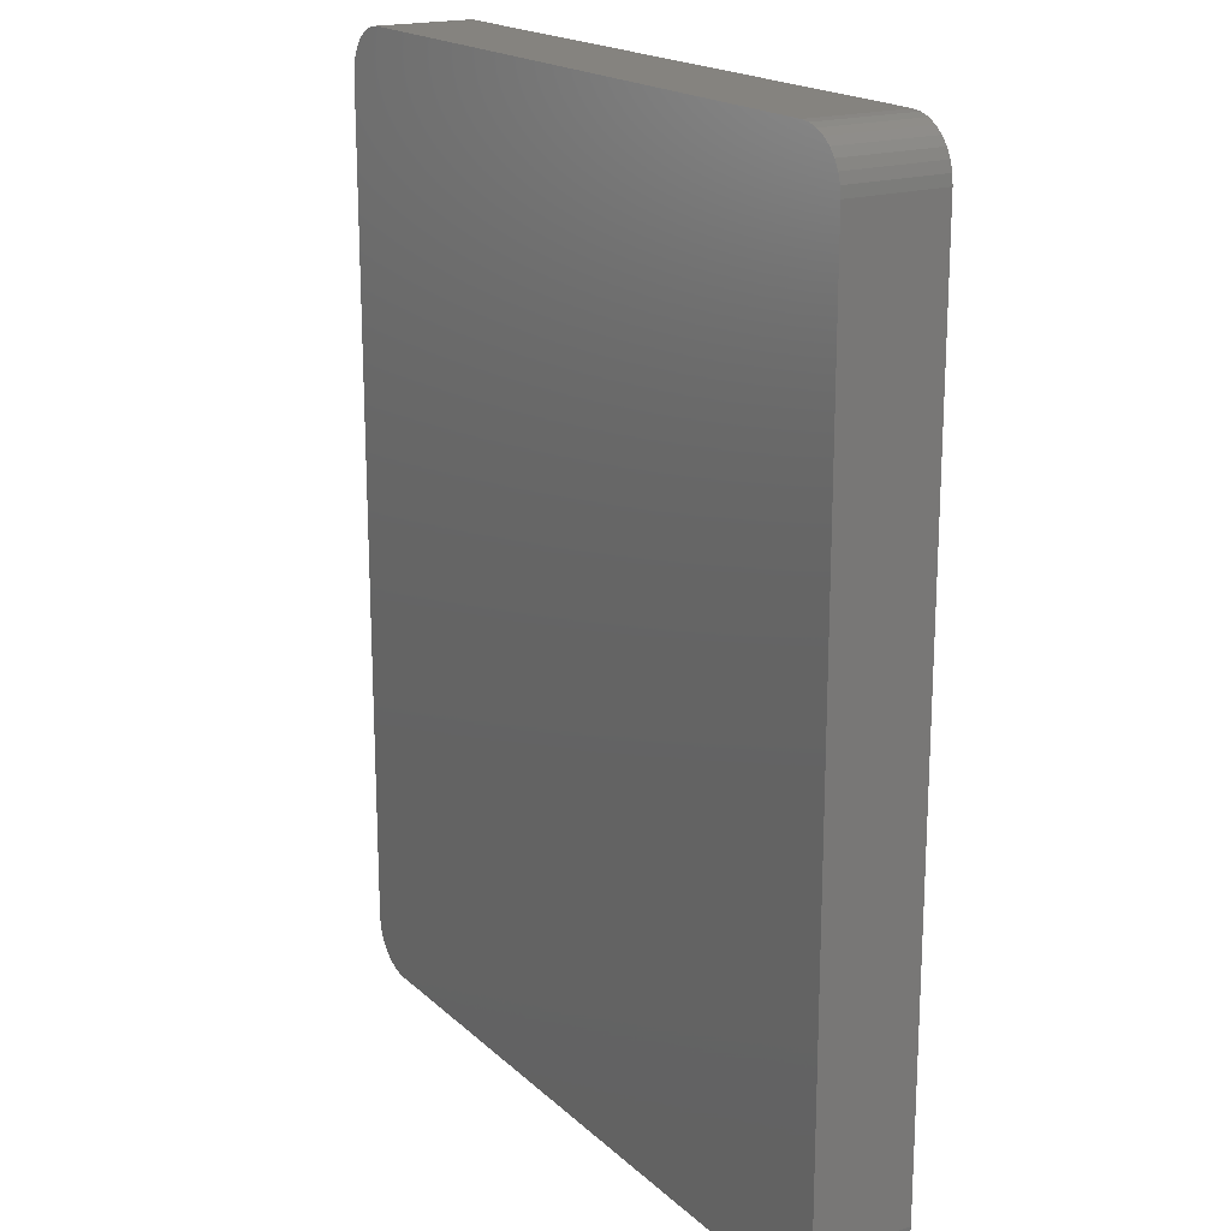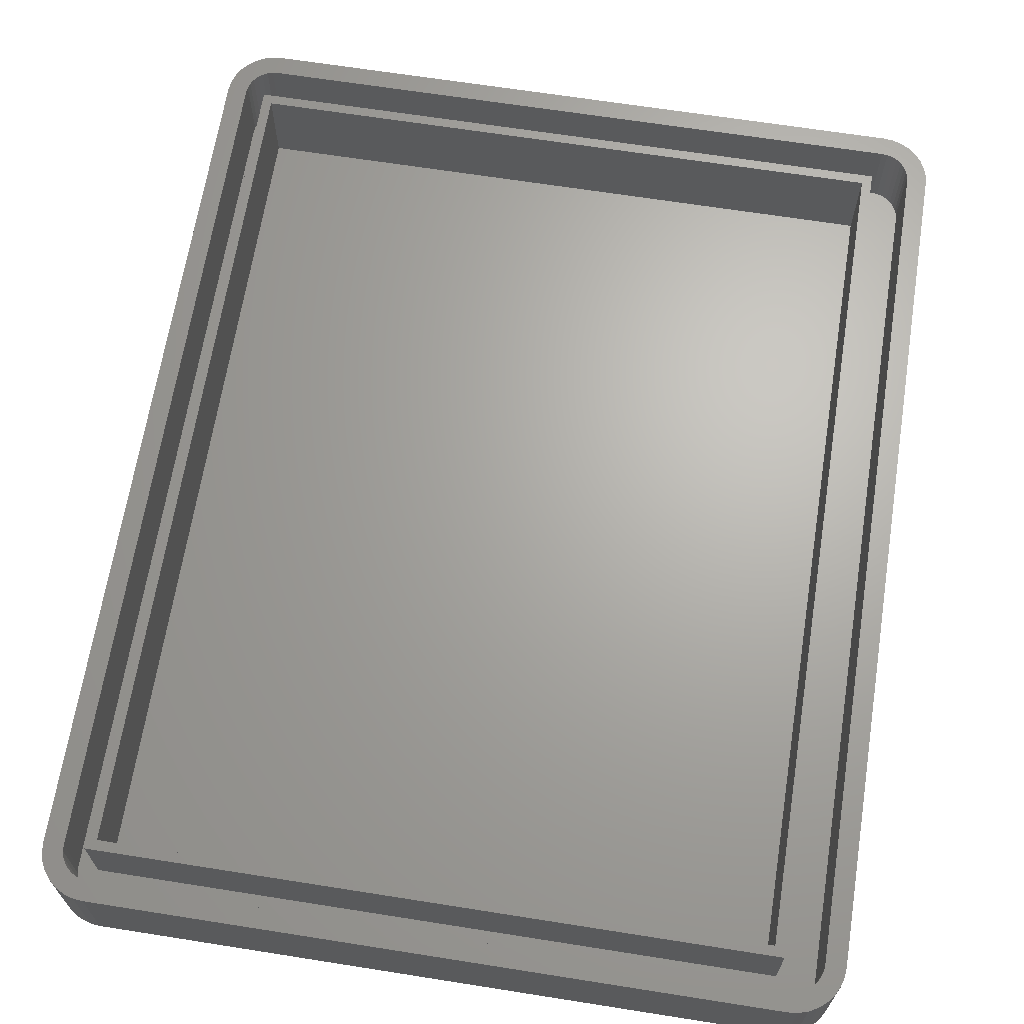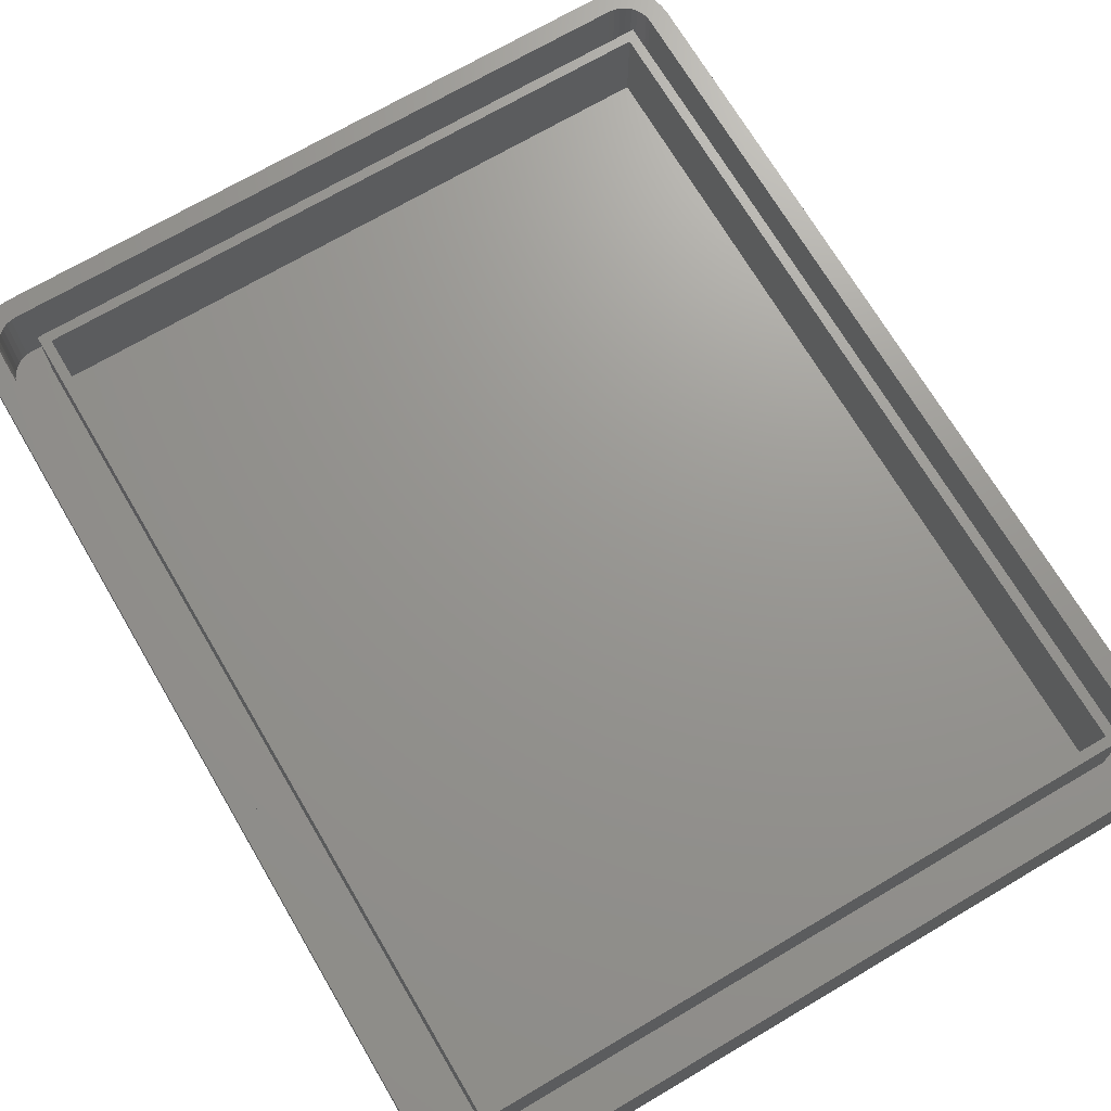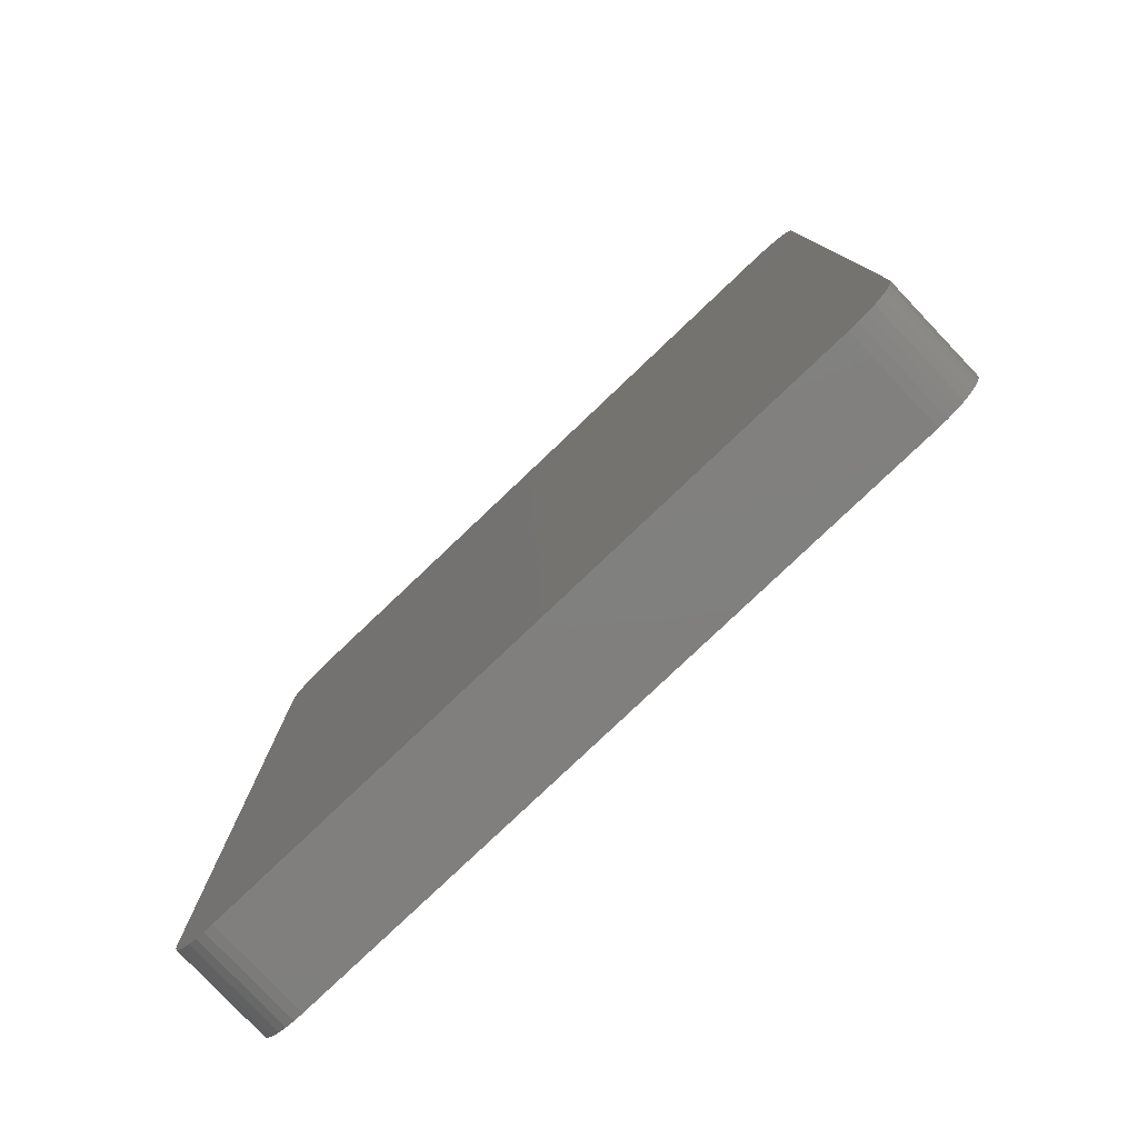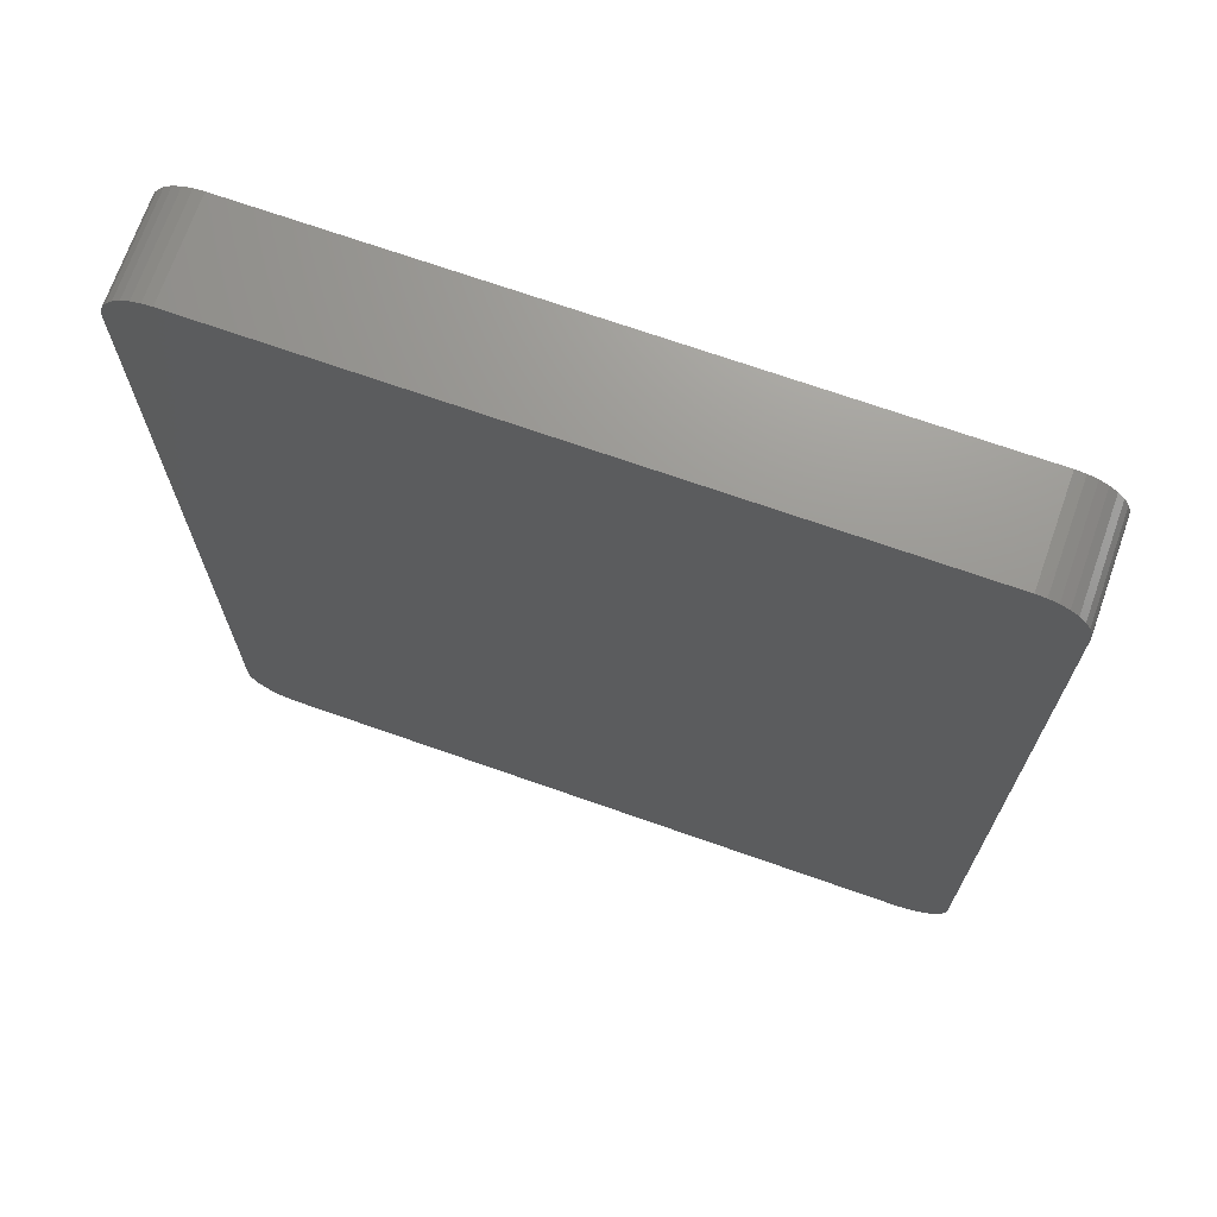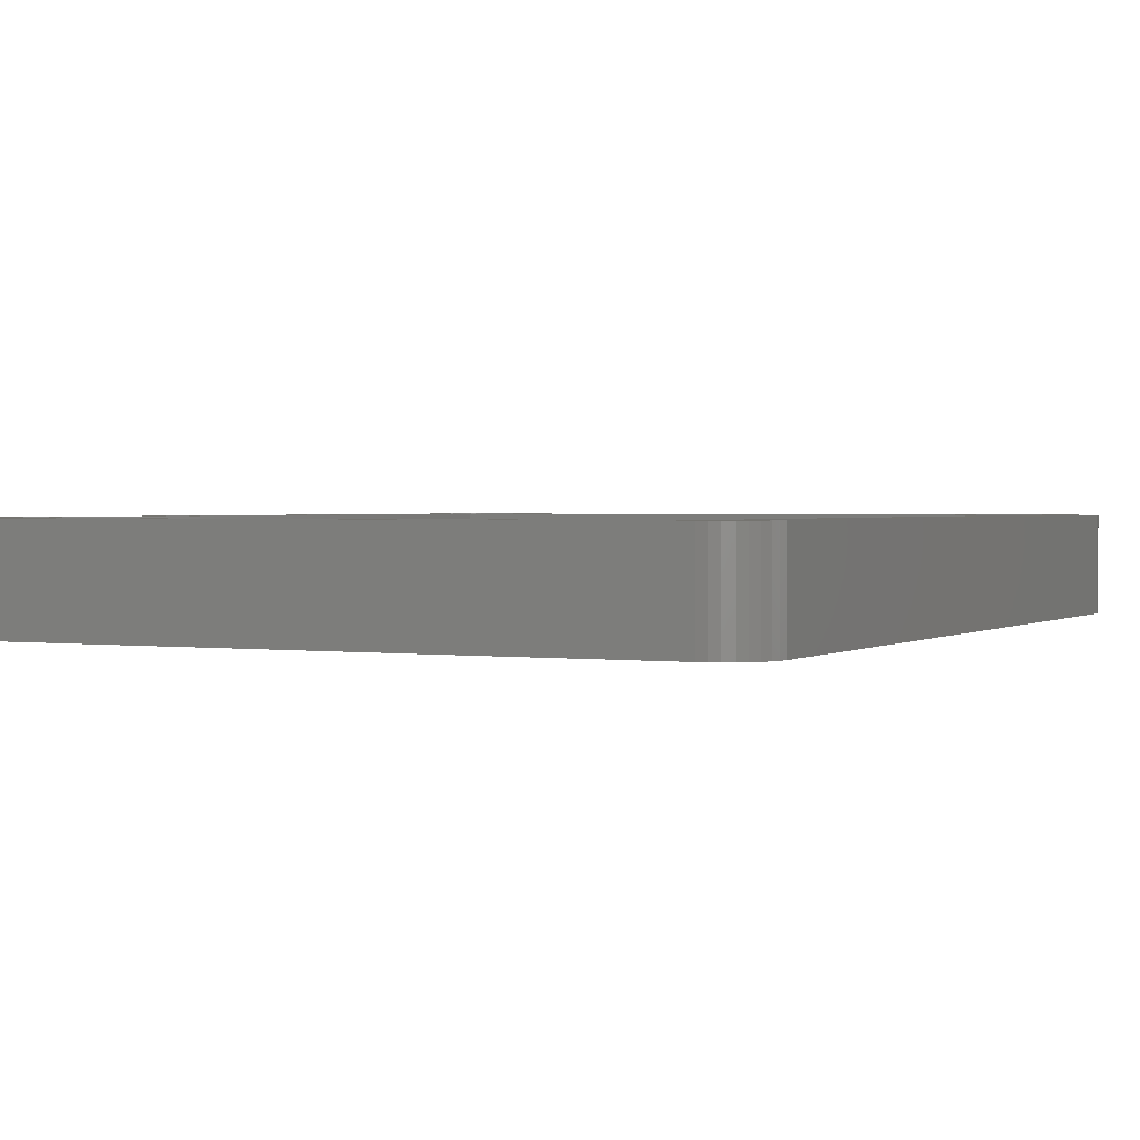
<metadata>
{"format":"stl","ext":"stl","renderer":"f3d","projection":"perspective","resolution":1024,"background":"white","views":[{"elev":18.8,"azim":-121.6,"up":"+Y"},{"elev":66.5,"azim":9.0,"up":"+Z"},{"elev":70.5,"azim":149.5,"up":"+Z"},{"elev":-79.8,"azim":-136.5,"up":"+Y"},{"elev":70.6,"azim":-160.6,"up":"+Y"},{"elev":1.5,"azim":26.2,"up":"+Z"}]}
</metadata>
<code>
# stl→obj: 160 verts, 316 faces
v -0.2656 0.3359 0.07812
v -0.2578 -0.3281 0.07812
v -0.2578 0.3281 0.07812
v -0.2656 -0.3359 0.07812
v 0.2577 0.3359 0.07812
v 0.2499 0.3281 0.07812
v 0.2499 -0.3281 0.07812
v 0.2577 -0.3359 0.07812
v 0.2499 -0.3281 0.007812
v 0.2499 0.3281 0.007812
v -0.2578 0.3281 0.007812
v -0.2578 -0.3281 0.007812
v 0.2858 0.3684 0
v -0.2795 0.3684 0
v 0.279 0.372 0
v -0.2854 0.3636 0
v 0.2917 0.3636 0
v -0.2903 0.3576 0
v 0.2965 0.3576 0
v -0.2939 0.3509 0
v 0.3002 0.3509 0
v -0.2961 0.3436 0
v 0.3024 0.3436 0
v 0.3002 -0.3509 0
v -0.2939 -0.3509 0
v 0.3024 -0.3436 0
v -0.2903 -0.3576 0
v 0.2965 -0.3576 0
v -0.2854 -0.3636 0
v 0.2917 -0.3636 0
v -0.2795 -0.3684 0
v 0.2858 -0.3684 0
v -0.2728 -0.372 0
v -0.2728 0.372 0
v -0.2654 0.3742 0
v -0.2578 0.375 0
v 0.2641 0.375 0
v 0.2717 0.3742 0
v 0.279 -0.372 0
v 0.2717 -0.3742 0
v 0.2641 -0.375 0
v -0.2578 -0.375 0
v -0.2654 -0.3742 0
v -0.2961 -0.3436 0
v -0.2969 -0.3359 0
v 0.3031 -0.3359 0
v -0.2969 0.3359 0
v 0.3031 0.3359 0
v -0.2656 -0.3359 0.01562
v 0.2577 -0.3359 0.01562
v 0.2577 0.3359 0.01562
v -0.2656 0.3359 0.01562
v 0.2641 -0.3594 0.01562
v 0.273 -0.3576 0.01562
v 0.2686 -0.3589 0.01562
v 0.2836 -0.349 0.01562
v 0.2857 -0.3449 0.01562
v 0.2771 -0.3554 0.01562
v 0.2806 -0.3525 0.01562
v 0.2771 0.3554 0.01562
v 0.2857 0.3449 0.01562
v 0.2836 0.349 0.01562
v 0.2806 0.3525 0.01562
v -0.2578 -0.3594 0.01562
v -0.2668 -0.3576 0.01562
v -0.2624 -0.3589 0.01562
v -0.2578 0.3594 0.01562
v -0.2624 0.3589 0.01562
v -0.2668 0.3576 0.01562
v 0.2641 0.3594 0.01562
v -0.2812 0.3359 0.01562
v -0.2812 -0.3359 0.01562
v -0.2808 -0.3405 0.01562
v -0.2795 -0.3449 0.01562
v -0.2773 -0.349 0.01562
v -0.2744 -0.3525 0.01562
v -0.2708 -0.3554 0.01562
v 0.287 -0.3405 0.01562
v 0.2875 -0.3359 0.01562
v 0.287 0.3405 0.01562
v 0.273 0.3576 0.01562
v 0.2686 0.3589 0.01562
v 0.2875 0.3359 0.01562
v -0.2708 0.3554 0.01562
v -0.2744 0.3525 0.01562
v -0.2773 0.349 0.01562
v -0.2795 0.3449 0.01562
v -0.2808 0.3405 0.01562
v 0.3031 -0.3359 0.07812
v 0.287 -0.3405 0.07812
v 0.3024 -0.3436 0.07812
v 0.2875 -0.3359 0.07812
v -0.2578 0.375 0.07812
v -0.2728 0.372 0.07812
v -0.2578 0.3594 0.07812
v -0.2654 0.3742 0.07812
v -0.2969 0.3359 0.07812
v -0.2808 0.3405 0.07812
v -0.2961 0.3436 0.07812
v -0.2812 0.3359 0.07812
v -0.2795 0.3684 0.07812
v 0.2717 0.3742 0.07812
v 0.2858 0.3684 0.07812
v 0.279 0.372 0.07812
v -0.2795 0.3449 0.07812
v -0.2808 -0.3405 0.07812
v -0.2961 -0.3436 0.07812
v -0.2795 -0.3449 0.07812
v -0.2939 -0.3509 0.07812
v -0.2773 -0.349 0.07812
v -0.2744 -0.3525 0.07812
v -0.2903 -0.3576 0.07812
v -0.2708 -0.3554 0.07812
v -0.2668 -0.3576 0.07812
v -0.2624 -0.3589 0.07812
v -0.2854 -0.3636 0.07812
v 0.2965 0.3576 0.07812
v 0.273 0.3576 0.07812
v 0.2771 0.3554 0.07812
v 0.2806 0.3525 0.07812
v 0.3002 0.3509 0.07812
v 0.2836 0.349 0.07812
v 0.2857 0.3449 0.07812
v 0.3024 0.3436 0.07812
v 0.287 0.3405 0.07812
v 0.2857 -0.3449 0.07812
v 0.3002 -0.3509 0.07812
v 0.2836 -0.349 0.07812
v 0.2806 -0.3525 0.07812
v 0.2965 -0.3576 0.07812
v 0.2771 -0.3554 0.07812
v 0.273 -0.3576 0.07812
v 0.2686 -0.3589 0.07812
v 0.2917 -0.3636 0.07812
v 0.2641 -0.3594 0.07812
v 0.279 -0.372 0.07812
v 0.2858 -0.3684 0.07812
v 0.2875 0.3359 0.07812
v 0.3031 0.3359 0.07812
v 0.2641 0.3594 0.07812
v 0.2917 0.3636 0.07812
v 0.2641 0.375 0.07812
v -0.2969 -0.3359 0.07812
v -0.2812 -0.3359 0.07812
v 0.2641 -0.375 0.07812
v 0.2717 -0.3742 0.07812
v -0.2578 -0.3594 0.07812
v -0.2578 -0.375 0.07812
v -0.2795 -0.3684 0.07812
v -0.2728 -0.372 0.07812
v -0.2654 -0.3742 0.07812
v -0.2854 0.3636 0.07812
v -0.2903 0.3576 0.07812
v -0.2624 0.3589 0.07812
v -0.2939 0.3509 0.07812
v -0.2744 0.3525 0.07812
v -0.2708 0.3554 0.07812
v -0.2668 0.3576 0.07812
v -0.2773 0.349 0.07812
v 0.2686 0.3589 0.07812
f 1 2 3
f 1 4 2
f 5 1 3
f 5 3 6
f 5 6 7
f 8 5 7
f 8 7 2
f 8 2 4
f 7 6 9
f 9 6 10
f 6 3 10
f 10 3 11
f 3 2 11
f 11 2 12
f 2 7 12
f 12 7 9
f 12 9 11
f 11 9 10
f 13 14 15
f 16 14 13
f 17 16 13
f 18 16 17
f 19 18 17
f 20 18 19
f 21 20 19
f 22 20 21
f 23 22 21
f 24 25 26
f 27 25 24
f 28 27 24
f 29 27 28
f 30 29 28
f 31 29 30
f 32 31 30
f 33 31 32
f 34 35 36
f 34 36 37
f 34 37 38
f 34 38 15
f 34 15 14
f 39 40 41
f 39 41 42
f 39 42 43
f 39 43 33
f 39 33 32
f 25 44 26
f 26 44 45
f 26 45 46
f 46 45 47
f 46 47 48
f 48 47 22
f 48 22 23
f 4 49 8
f 8 49 50
f 8 50 5
f 5 50 51
f 5 51 1
f 1 51 52
f 1 52 4
f 4 52 49
f 53 54 50
f 53 55 54
f 56 57 58
f 58 59 56
f 60 61 62
f 60 62 63
f 64 53 50
f 64 50 49
f 64 49 65
f 64 65 66
f 67 68 69
f 67 69 52
f 67 52 51
f 67 51 70
f 49 52 71
f 49 71 72
f 49 72 73
f 49 73 74
f 49 74 75
f 49 75 76
f 49 76 77
f 49 77 65
f 78 79 50
f 78 50 54
f 78 54 58
f 78 58 57
f 80 61 60
f 80 60 81
f 80 81 82
f 80 82 70
f 80 70 51
f 80 51 83
f 52 69 84
f 52 84 85
f 52 85 86
f 52 86 87
f 52 87 88
f 52 88 71
f 50 79 51
f 51 79 83
f 89 90 91
f 89 92 90
f 93 94 95
f 93 96 94
f 97 98 99
f 97 100 98
f 95 94 101
f 102 103 104
f 98 105 99
f 106 107 108
f 108 107 109
f 110 108 109
f 110 109 111
f 111 109 112
f 113 111 112
f 113 112 114
f 115 114 112
f 112 116 115
f 117 118 119
f 117 119 120
f 117 120 121
f 121 120 122
f 121 122 123
f 121 123 124
f 124 123 125
f 90 126 91
f 127 91 126
f 127 126 128
f 128 129 127
f 130 127 129
f 130 129 131
f 130 131 132
f 130 132 133
f 130 133 134
f 135 136 137
f 135 137 134
f 135 134 133
f 138 92 89
f 138 89 139
f 138 139 124
f 138 124 125
f 140 141 103
f 140 103 102
f 140 102 142
f 140 142 93
f 140 93 95
f 143 107 106
f 143 106 144
f 143 144 100
f 143 100 97
f 145 146 136
f 145 136 135
f 145 135 147
f 145 147 148
f 147 115 116
f 147 116 149
f 147 149 150
f 147 150 151
f 147 151 148
f 152 153 154
f 152 154 95
f 152 95 101
f 153 155 156
f 153 156 157
f 153 157 158
f 153 158 154
f 155 99 105
f 155 105 159
f 155 159 156
f 141 140 160
f 141 160 118
f 141 118 117
f 63 119 60
f 60 119 118
f 60 118 81
f 81 118 160
f 81 160 82
f 82 160 140
f 82 140 70
f 119 63 120
f 120 63 62
f 120 62 122
f 122 62 61
f 122 61 123
f 123 61 80
f 123 80 125
f 125 80 83
f 125 83 138
f 140 95 70
f 70 95 67
f 85 159 86
f 86 159 105
f 86 105 87
f 87 105 98
f 87 98 88
f 88 98 100
f 88 100 71
f 159 85 156
f 156 85 84
f 156 84 157
f 157 84 69
f 157 69 158
f 158 69 68
f 158 68 154
f 154 68 67
f 154 67 95
f 92 138 79
f 79 138 83
f 59 128 56
f 56 128 126
f 56 126 57
f 57 126 90
f 57 90 78
f 78 90 92
f 78 92 79
f 128 59 129
f 129 59 58
f 129 58 131
f 131 58 54
f 131 54 132
f 132 54 55
f 132 55 133
f 133 55 53
f 133 53 135
f 100 144 71
f 71 144 72
f 147 135 64
f 64 135 53
f 76 113 77
f 77 113 114
f 77 114 65
f 65 114 115
f 65 115 66
f 66 115 147
f 66 147 64
f 113 76 111
f 111 76 75
f 111 75 110
f 110 75 74
f 110 74 108
f 108 74 73
f 108 73 106
f 106 73 72
f 106 72 144
f 148 42 145
f 145 42 41
f 97 47 143
f 143 47 45
f 42 148 43
f 43 148 151
f 43 151 33
f 33 151 150
f 33 150 31
f 31 150 149
f 31 149 29
f 29 149 116
f 29 116 27
f 27 116 112
f 27 112 25
f 25 112 109
f 25 109 44
f 44 109 107
f 44 107 45
f 45 107 143
f 89 46 139
f 139 46 48
f 46 89 26
f 26 89 91
f 26 91 24
f 24 91 127
f 24 127 28
f 28 127 130
f 28 130 30
f 30 130 134
f 30 134 32
f 32 134 137
f 32 137 39
f 39 137 136
f 39 136 40
f 40 136 146
f 40 146 41
f 41 146 145
f 142 37 93
f 93 37 36
f 47 97 22
f 22 97 99
f 22 99 20
f 20 99 155
f 20 155 18
f 18 155 153
f 18 153 16
f 16 153 152
f 16 152 14
f 14 152 101
f 14 101 34
f 34 101 94
f 34 94 35
f 35 94 96
f 35 96 36
f 36 96 93
f 37 142 38
f 38 142 102
f 38 102 15
f 15 102 104
f 15 104 13
f 13 104 103
f 13 103 17
f 17 103 141
f 17 141 19
f 19 141 117
f 19 117 21
f 21 117 121
f 21 121 23
f 23 121 124
f 23 124 48
f 48 124 139

</code>
